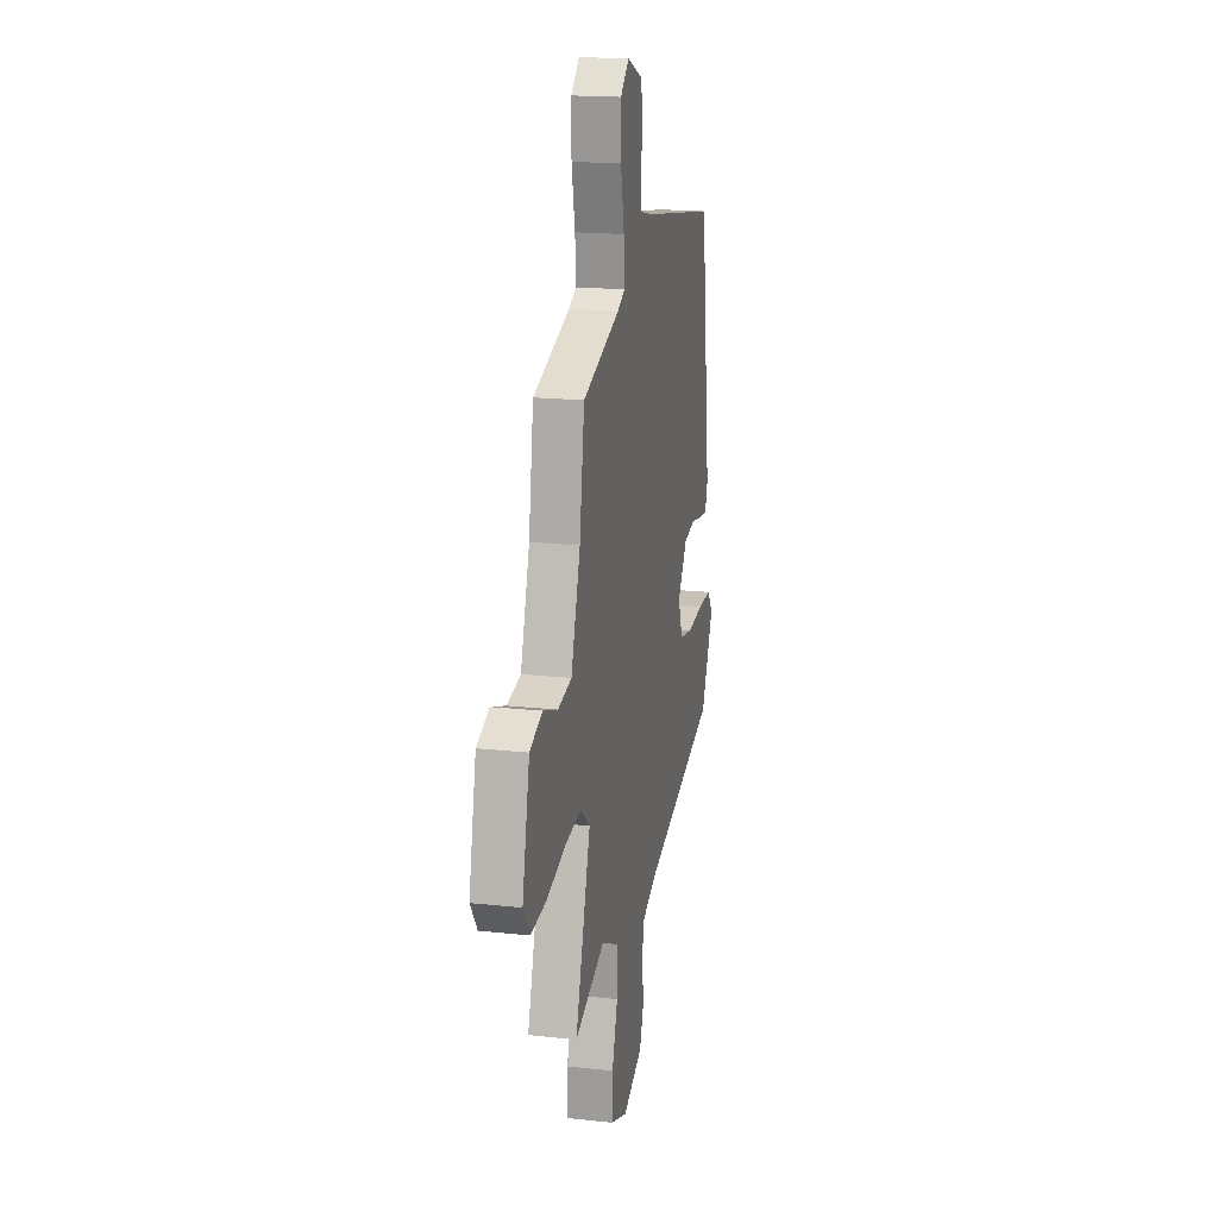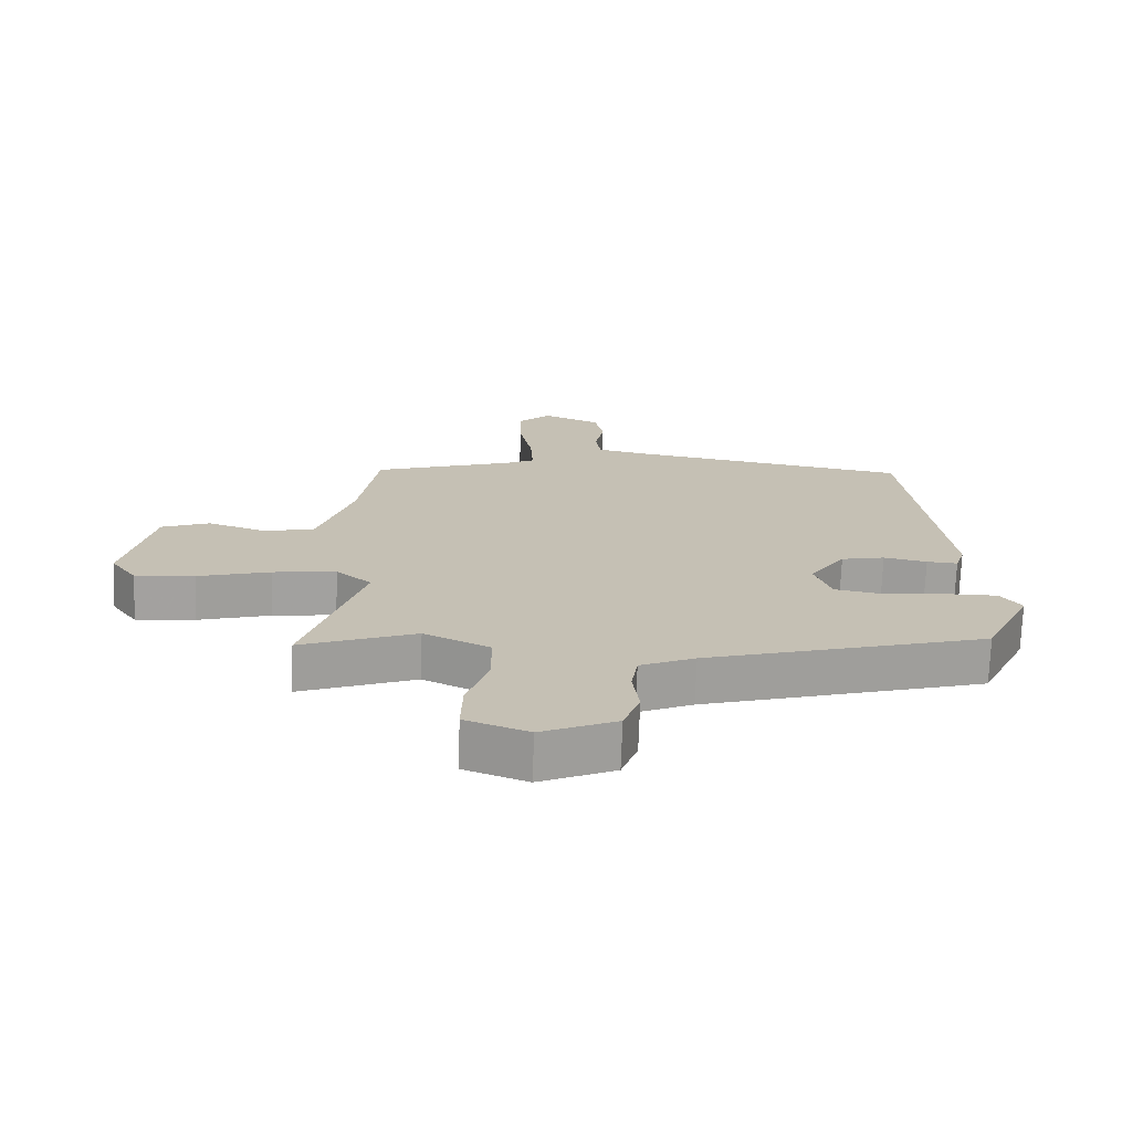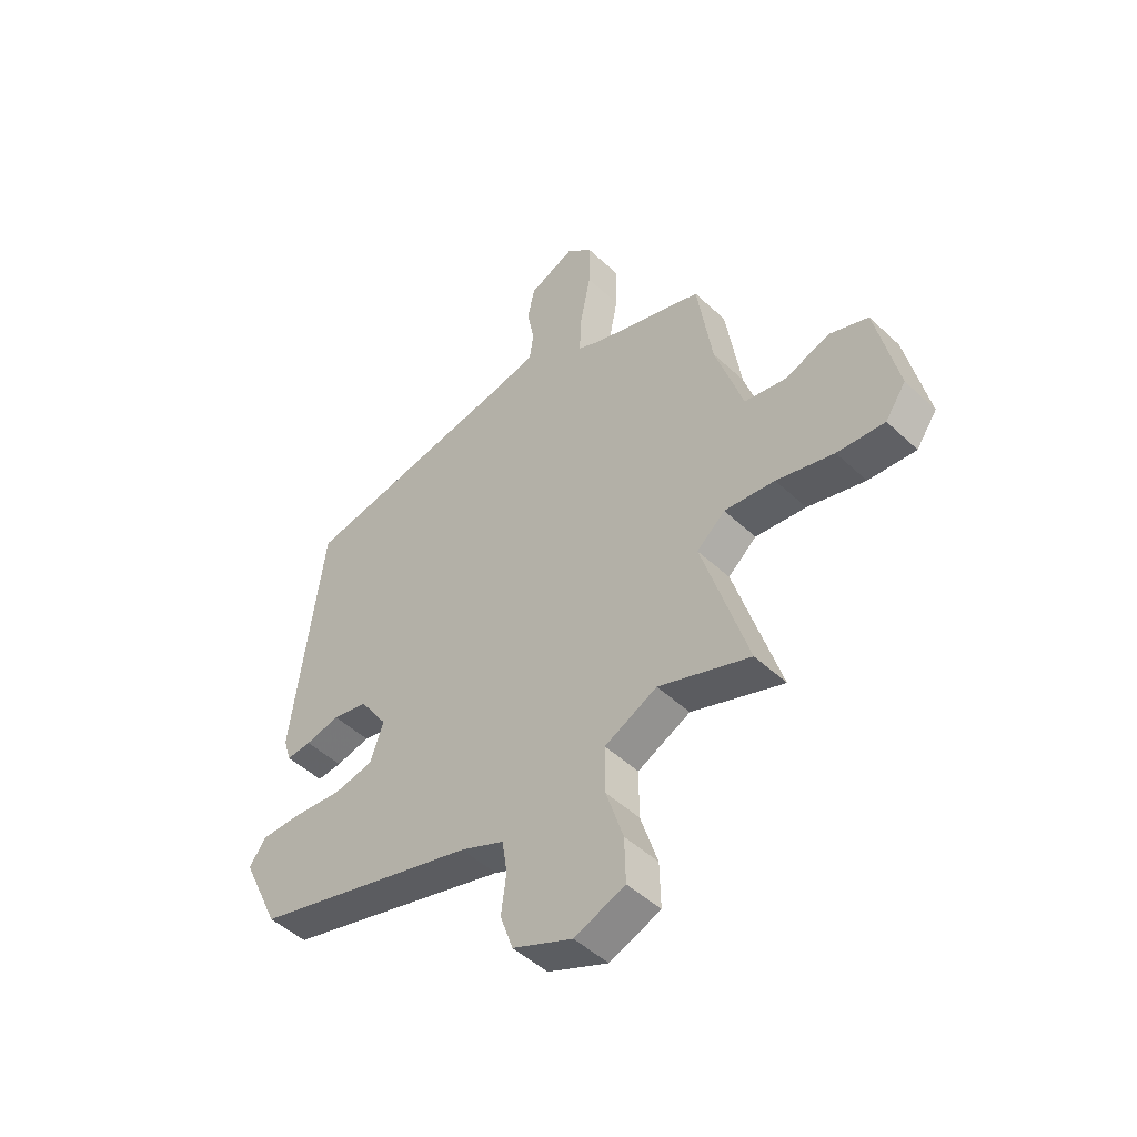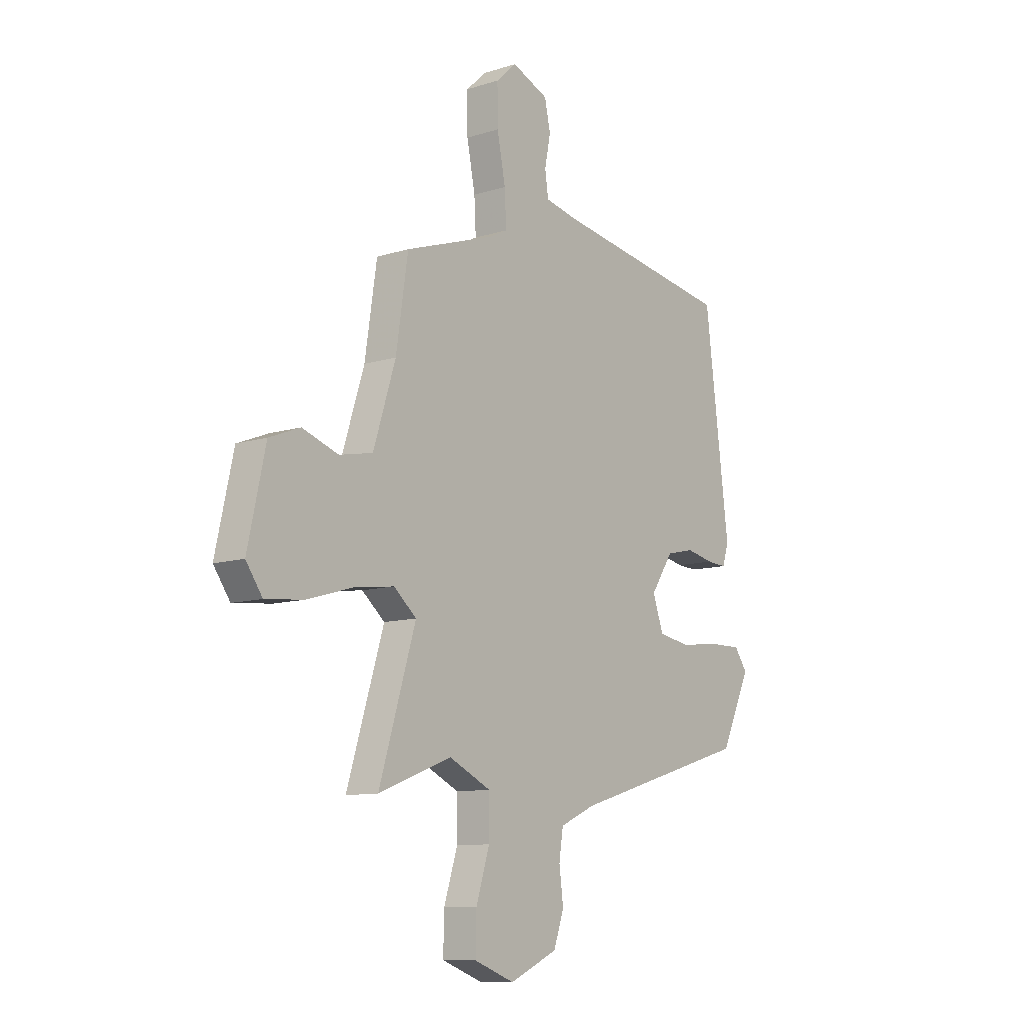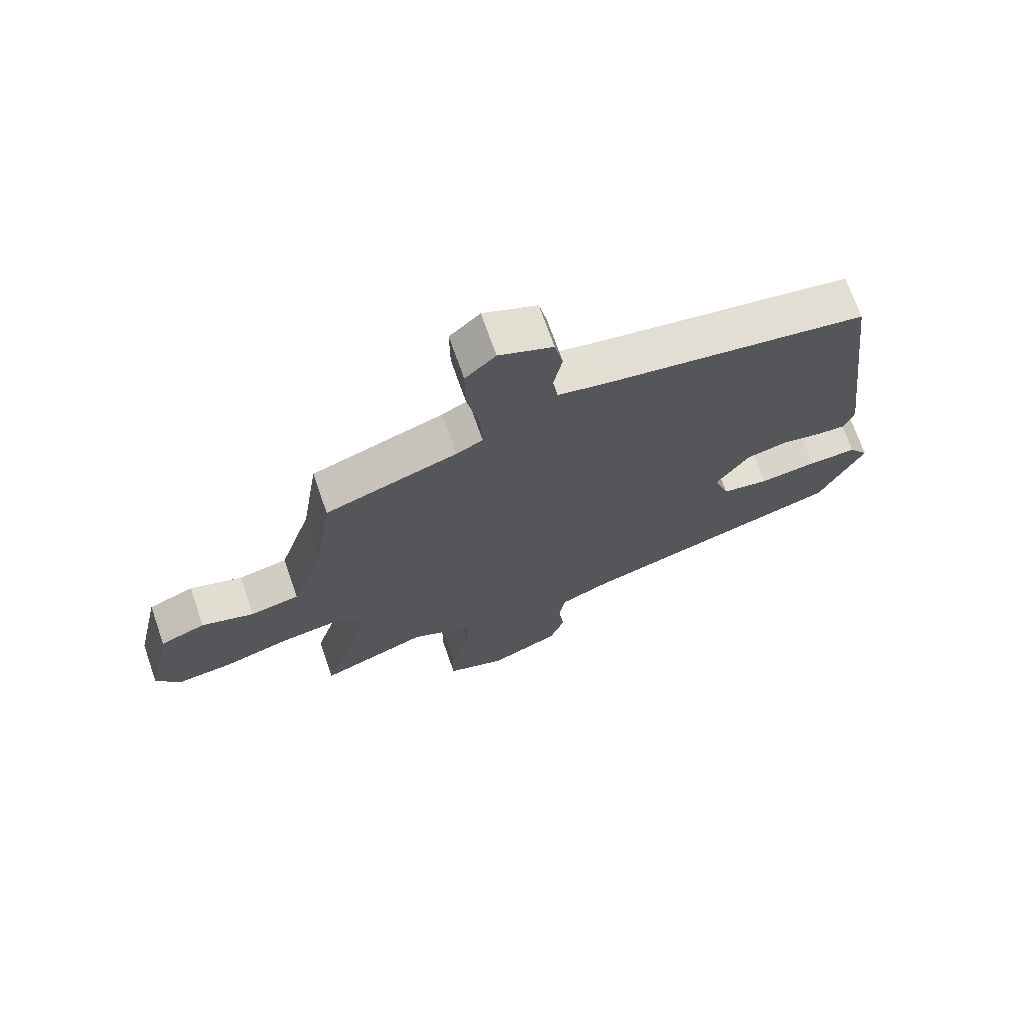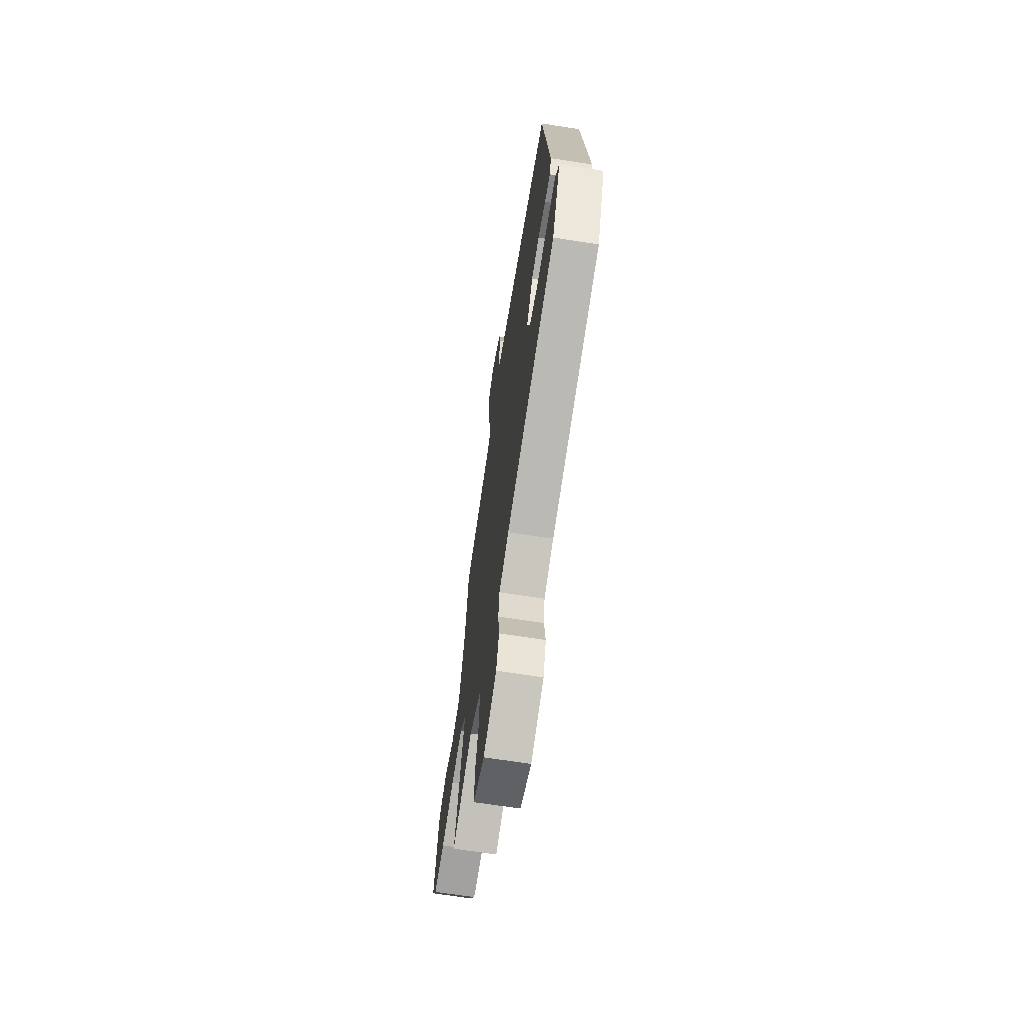
<metadata>
{"format":"obj","ext":"obj","renderer":"f3d","projection":"perspective","resolution":1024,"background":"white","views":[{"elev":18.3,"azim":102.0,"up":"+Z"},{"elev":-72.1,"azim":177.9,"up":"+Z"},{"elev":-48.6,"azim":43.9,"up":"+Z"},{"elev":-10.2,"azim":128.6,"up":"+Z"},{"elev":70.9,"azim":160.7,"up":"+Z"},{"elev":-66.6,"azim":-99.0,"up":"+Z"}]}
</metadata>
<code>
v 0.481 0.07 0.382
v 0.51 0.07 0.189
v 0.564 0.07 0.019
v 0.645 0.07 0.003
v 0.732 0.07 0.033
v 0.807 0.07 0.004
v 0.85 0.07 -0.191
v 0.81 0.07 -0.248
v 0.718 0.07 -0.239
v 0.607 0.07 -0.207
v 0.509 0.07 -0.194
v 0.454 0.07 -0.241
v 0.543 0.07 -0.531
v 0.365 0.07 -0.463
v 0.263 0.07 -0.512
v 0.263 0.07 -0.603
v 0.296 0.07 -0.707
v 0.298 0.07 -0.794
v 0.2 0.07 -0.831
v 0.084 0.07 -0.779
v 0.059 0.07 -0.707
v 0.069 0.07 -0.63
v 0.059 0.07 -0.565
v -0.026 0.07 -0.527
v -0.462 0.07 -0.399
v -0.535 0.07 -0.243
v -0.503 0.07 -0.198
v -0.423 0.07 -0.199
v -0.328 0.07 -0.21
v -0.251 0.07 -0.196
v -0.225 0.07 -0.122
v -0.28 0.07 -0.04
v -0.348 0.07 -0.025
v -0.415 0.07 -0.039
v -0.463 0.07 -0.042
v -0.478 0.07 0.006
v -0.419 0.07 0.477
v 0.018 0.07 0.549
v 0.096 0.07 0.566
v 0.104 0.07 0.622
v 0.09 0.07 0.694
v 0.104 0.07 0.759
v 0.193 0.07 0.796
v 0.243 0.07 0.75
v 0.242 0.07 0.659
v 0.222 0.07 0.557
v 0.218 0.07 0.478
v 0.262 0.07 0.456
v 0.481 0 0.382
v 0.51 0 0.189
v 0.564 0 0.019
v 0.645 0 0.003
v 0.732 0 0.033
v 0.807 0 0.004
v 0.85 0 -0.191
v 0.81 0 -0.248
v 0.718 0 -0.239
v 0.607 0 -0.207
v 0.509 0 -0.194
v 0.454 0 -0.241
v 0.543 0 -0.531
v 0.365 0 -0.463
v 0.263 0 -0.512
v 0.263 0 -0.603
v 0.296 0 -0.707
v 0.298 0 -0.794
v 0.2 0 -0.831
v 0.084 0 -0.779
v 0.059 0 -0.707
v 0.069 0 -0.63
v 0.059 0 -0.565
v -0.026 0 -0.527
v -0.462 0 -0.399
v -0.535 0 -0.243
v -0.503 0 -0.198
v -0.423 0 -0.199
v -0.328 0 -0.21
v -0.251 0 -0.196
v -0.225 0 -0.122
v -0.28 0 -0.04
v -0.348 0 -0.025
v -0.415 0 -0.039
v -0.463 0 -0.042
v -0.478 0 0.006
v -0.419 0 0.477
v 0.018 0 0.549
v 0.096 0 0.566
v 0.104 0 0.622
v 0.09 0 0.694
v 0.104 0 0.759
v 0.193 0 0.796
v 0.243 0 0.75
v 0.242 0 0.659
v 0.222 0 0.557
v 0.218 0 0.478
v 0.262 0 0.456
f 43 44 45 46
f 43 46 47
f 40 41 42 43
f 39 40 43 47
f 38 39 47
f 37 38 47 48
f 33 34 35 36
f 32 33 36 37
f 31 32 37 48
f 26 27 28 29
f 24 25 26 29
f 23 24 29 30
f 19 20 21 22
f 19 22 23
f 16 17 18 19
f 15 16 19 23
f 14 15 23 30
f 12 13 14 30
f 7 8 9 10
f 7 10 11
f 4 5 6 7
f 3 4 7 11
f 2 3 11 12
f 12 30 31 48
f 1 2 12 48
f 94 93 92 91
f 95 94 91
f 91 90 89 88
f 95 91 88 87
f 95 87 86
f 96 95 86 85
f 84 83 82 81
f 85 84 81 80
f 96 85 80 79
f 77 76 75 74
f 77 74 73 72
f 78 77 72 71
f 70 69 68 67
f 71 70 67
f 67 66 65 64
f 71 67 64 63
f 78 71 63 62
f 78 62 61 60
f 58 57 56 55
f 59 58 55
f 55 54 53 52
f 59 55 52 51
f 60 59 51 50
f 96 79 78 60
f 96 60 50 49
f 1 49 50 2
f 2 50 51 3
f 3 51 52 4
f 4 52 53 5
f 5 53 54 6
f 6 54 55 7
f 7 55 56 8
f 8 56 57 9
f 9 57 58 10
f 10 58 59 11
f 11 59 60 12
f 12 60 61 13
f 13 61 62 14
f 14 62 63 15
f 15 63 64 16
f 16 64 65 17
f 17 65 66 18
f 18 66 67 19
f 19 67 68 20
f 20 68 69 21
f 21 69 70 22
f 22 70 71 23
f 23 71 72 24
f 24 72 73 25
f 25 73 74 26
f 26 74 75 27
f 27 75 76 28
f 28 76 77 29
f 29 77 78 30
f 30 78 79 31
f 31 79 80 32
f 32 80 81 33
f 33 81 82 34
f 34 82 83 35
f 35 83 84 36
f 36 84 85 37
f 37 85 86 38
f 38 86 87 39
f 39 87 88 40
f 40 88 89 41
f 41 89 90 42
f 42 90 91 43
f 43 91 92 44
f 44 92 93 45
f 45 93 94 46
f 46 94 95 47
f 47 95 96 48
f 48 96 49 1

</code>
